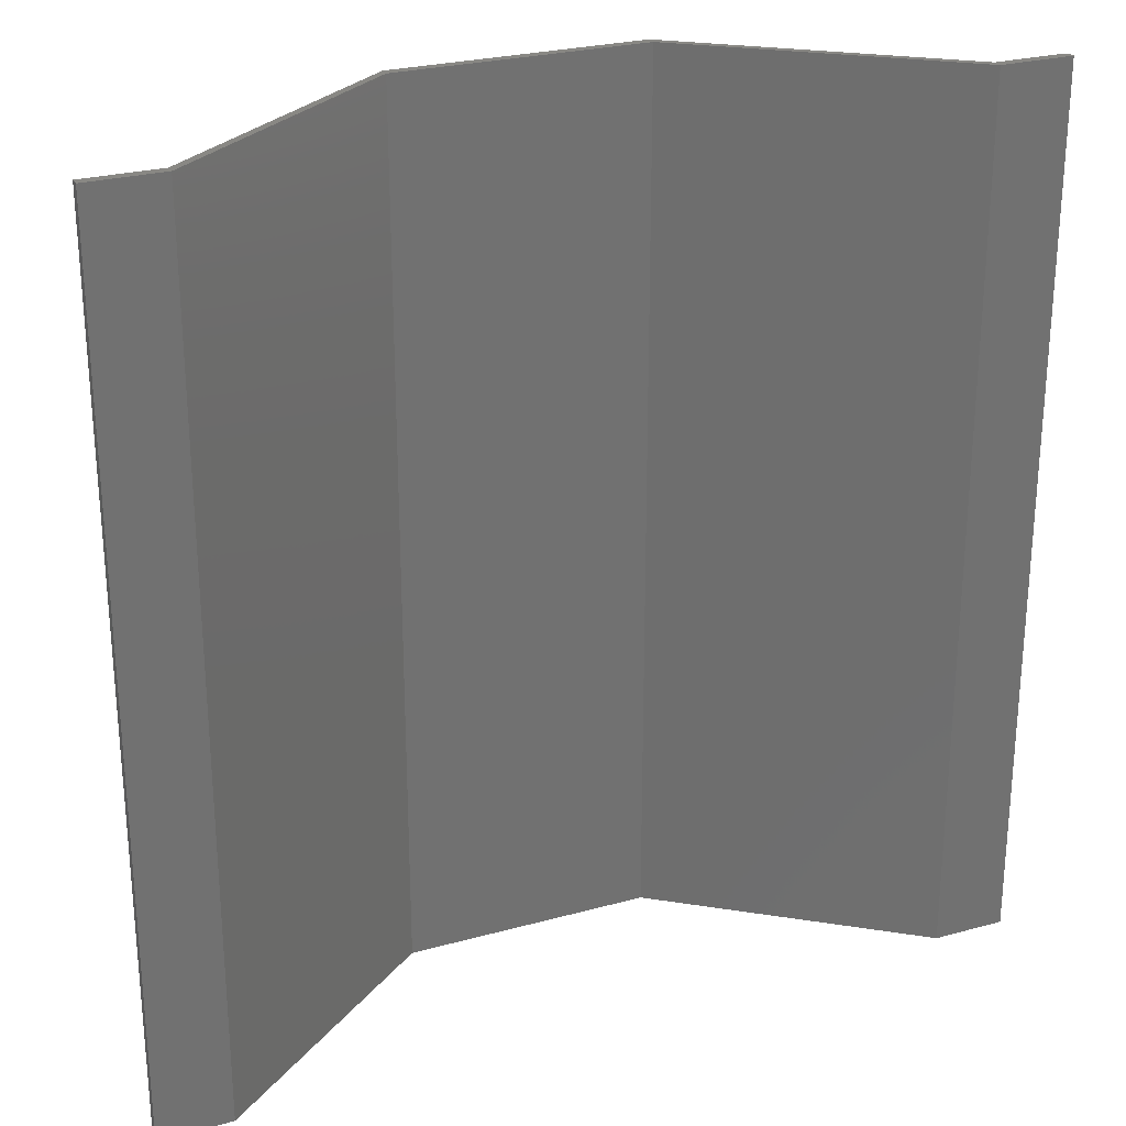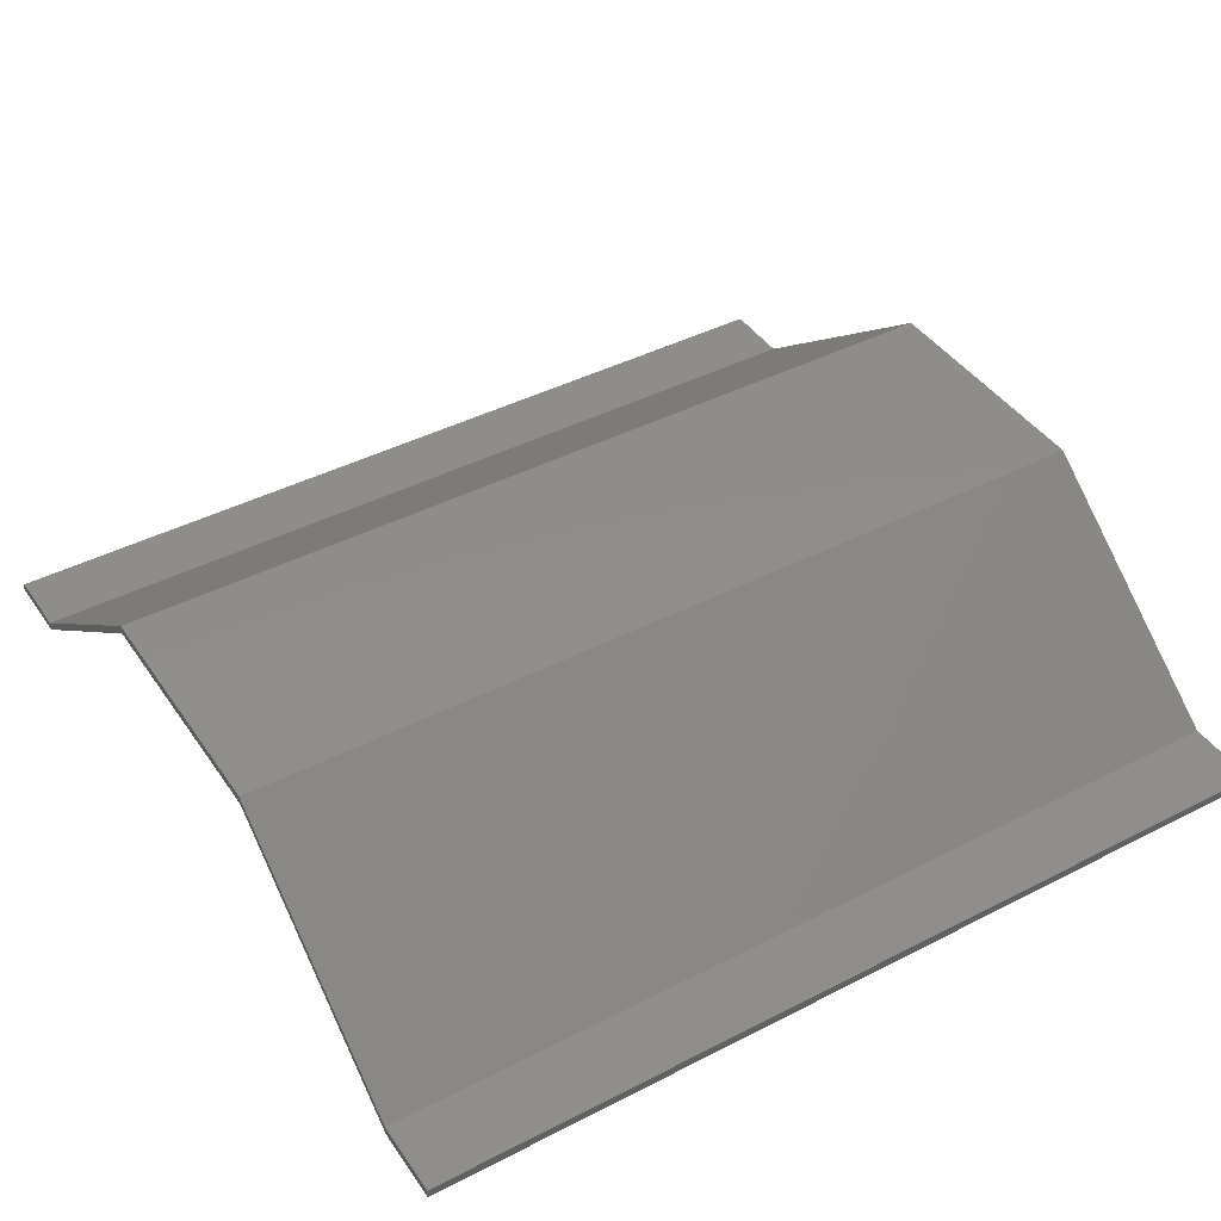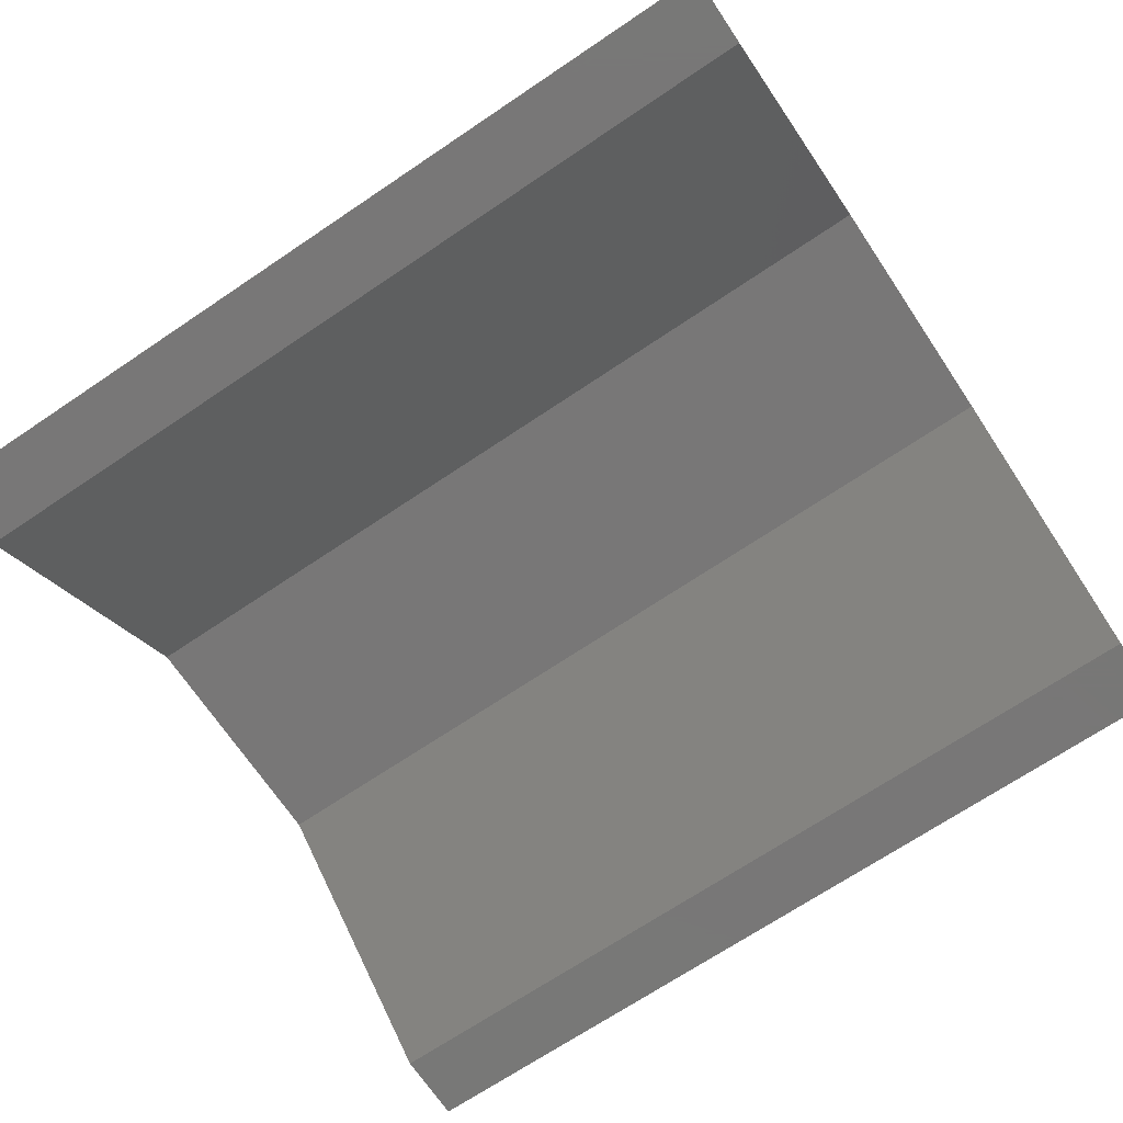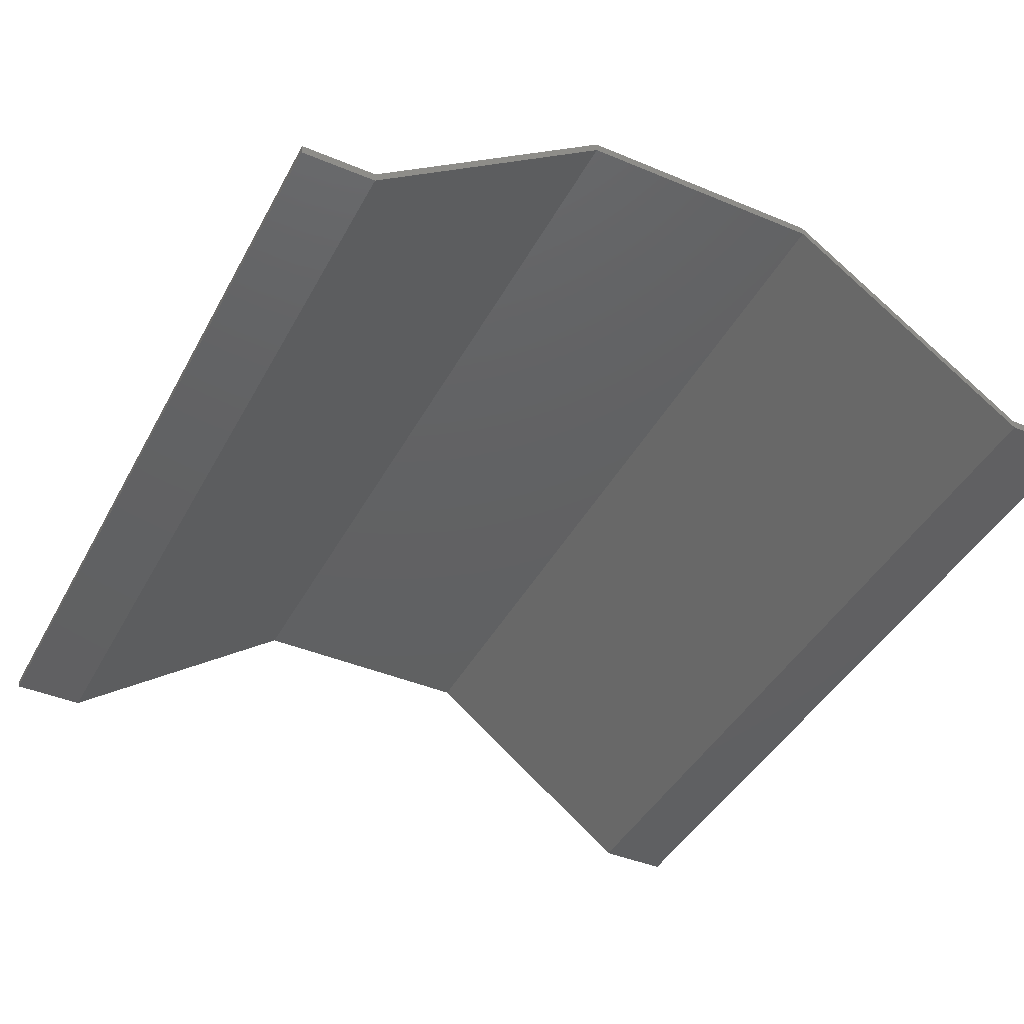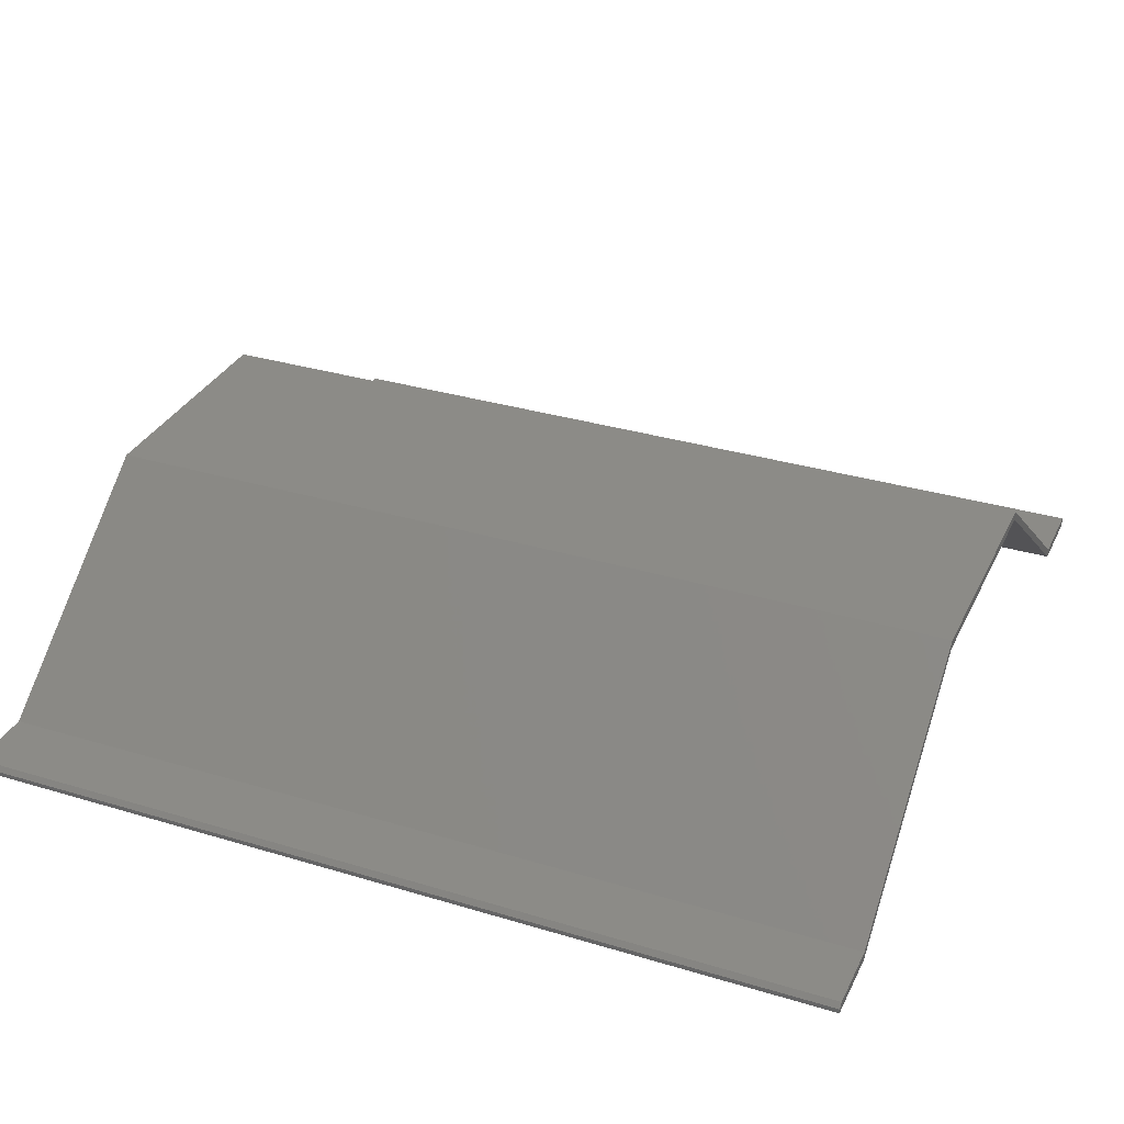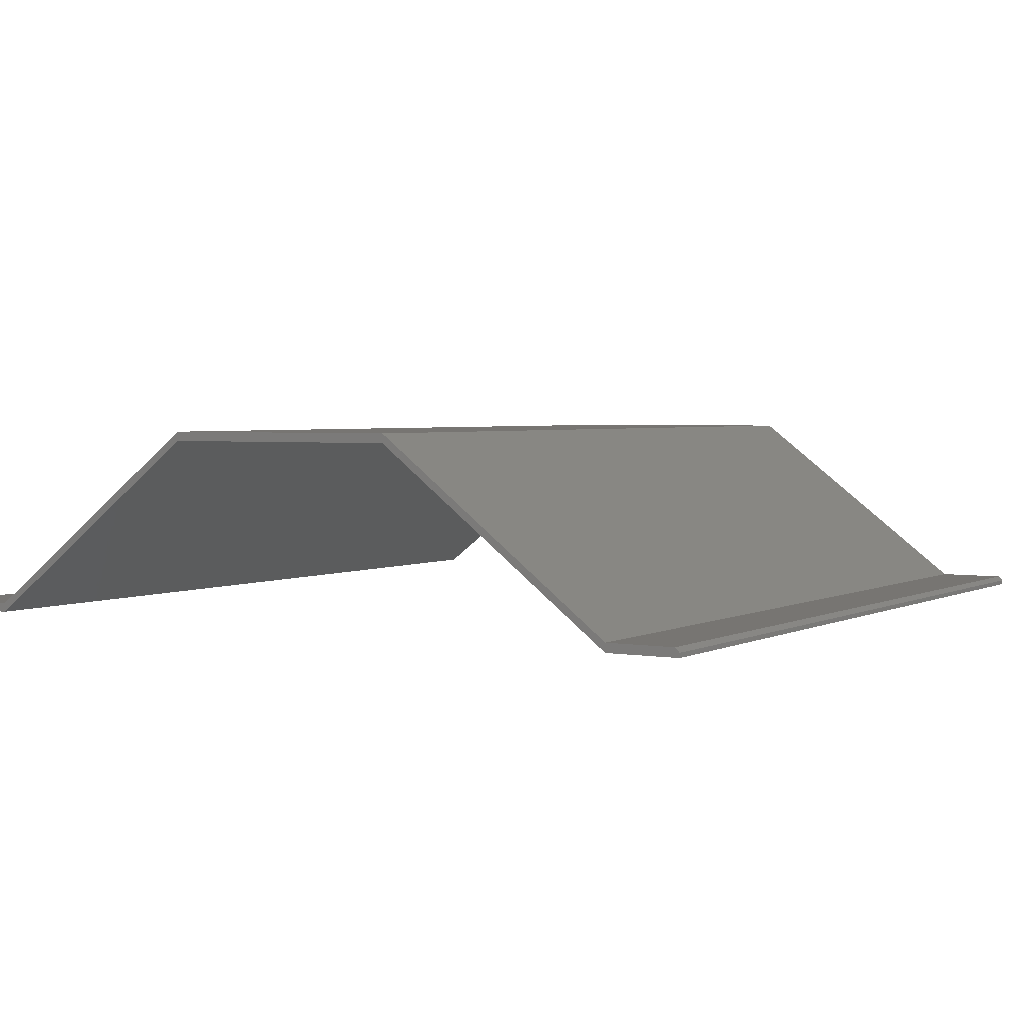
<metadata>
{"format":"stl","ext":"stl","renderer":"f3d","projection":"perspective","resolution":1024,"background":"white","views":[{"elev":26.2,"azim":156.5,"up":"+Y"},{"elev":42.4,"azim":58.4,"up":"+Z"},{"elev":-70.1,"azim":-56.1,"up":"+Z"},{"elev":-42.6,"azim":153.5,"up":"+Z"},{"elev":32.5,"azim":-67.2,"up":"+Z"},{"elev":2.9,"azim":-149.0,"up":"+Z"}]}
</metadata>
<code>
# stl→obj: 26 verts, 48 faces
v 0.2137 -0.75 0.3109
v 0.6178 -0.75 -1.938e-16
v 0.6178 -0.75 0.01554
v 0.2137 -0.75 0.3264
v -0.2059 -0.75 0.3264
v -0.2059 -0.75 0.3109
v -0.61 -0.75 -7.614e-18
v -0.61 -0.75 0.01554
v -0.7266 -0.75 0.01554
v -0.7344 -0.75 0.00773
v -0.7344 -0.75 0
v 0.7422 -0.75 -9.041e-17
v 0.7422 -0.75 0.01554
v 0.2137 0.75 0.3109
v -0.2059 0.75 0.3109
v -0.2059 0.75 0.3264
v 0.2137 0.75 0.3264
v 0.6178 0.75 0.01554
v 0.6178 0.75 -1.938e-16
v -0.61 0.75 -7.614e-18
v -0.7344 0.75 0
v -0.7344 0.75 0.00773
v -0.7266 0.75 0.01554
v -0.61 0.75 0.01554
v 0.7422 0.75 -9.041e-17
v 0.7422 0.75 0.01554
f 1 2 3
f 1 3 4
f 1 4 5
f 1 5 6
f 7 6 5
f 7 5 8
f 7 8 9
f 7 9 10
f 7 10 11
f 2 12 3
f 3 12 13
f 14 15 16
f 14 16 17
f 14 17 18
f 14 18 19
f 20 21 22
f 20 22 23
f 20 23 24
f 20 24 16
f 20 16 15
f 19 18 25
f 25 18 26
f 22 21 10
f 10 21 11
f 24 23 8
f 8 23 9
f 23 22 9
f 9 22 10
f 16 24 5
f 5 24 8
f 17 16 4
f 4 16 5
f 18 17 3
f 3 17 4
f 26 18 13
f 13 18 3
f 25 26 12
f 12 26 13
f 19 25 2
f 2 25 12
f 14 19 1
f 1 19 2
f 15 14 6
f 6 14 1
f 20 15 7
f 7 15 6
f 21 20 11
f 11 20 7

</code>
